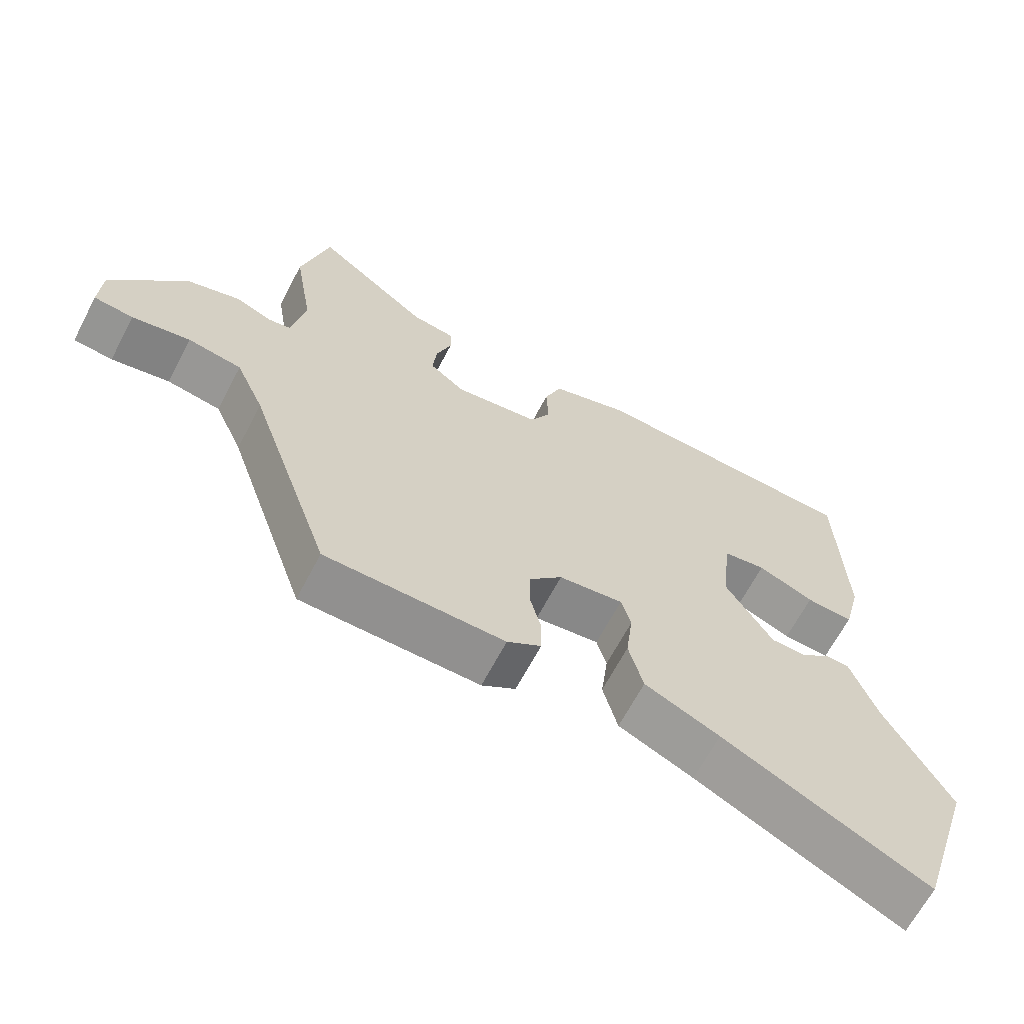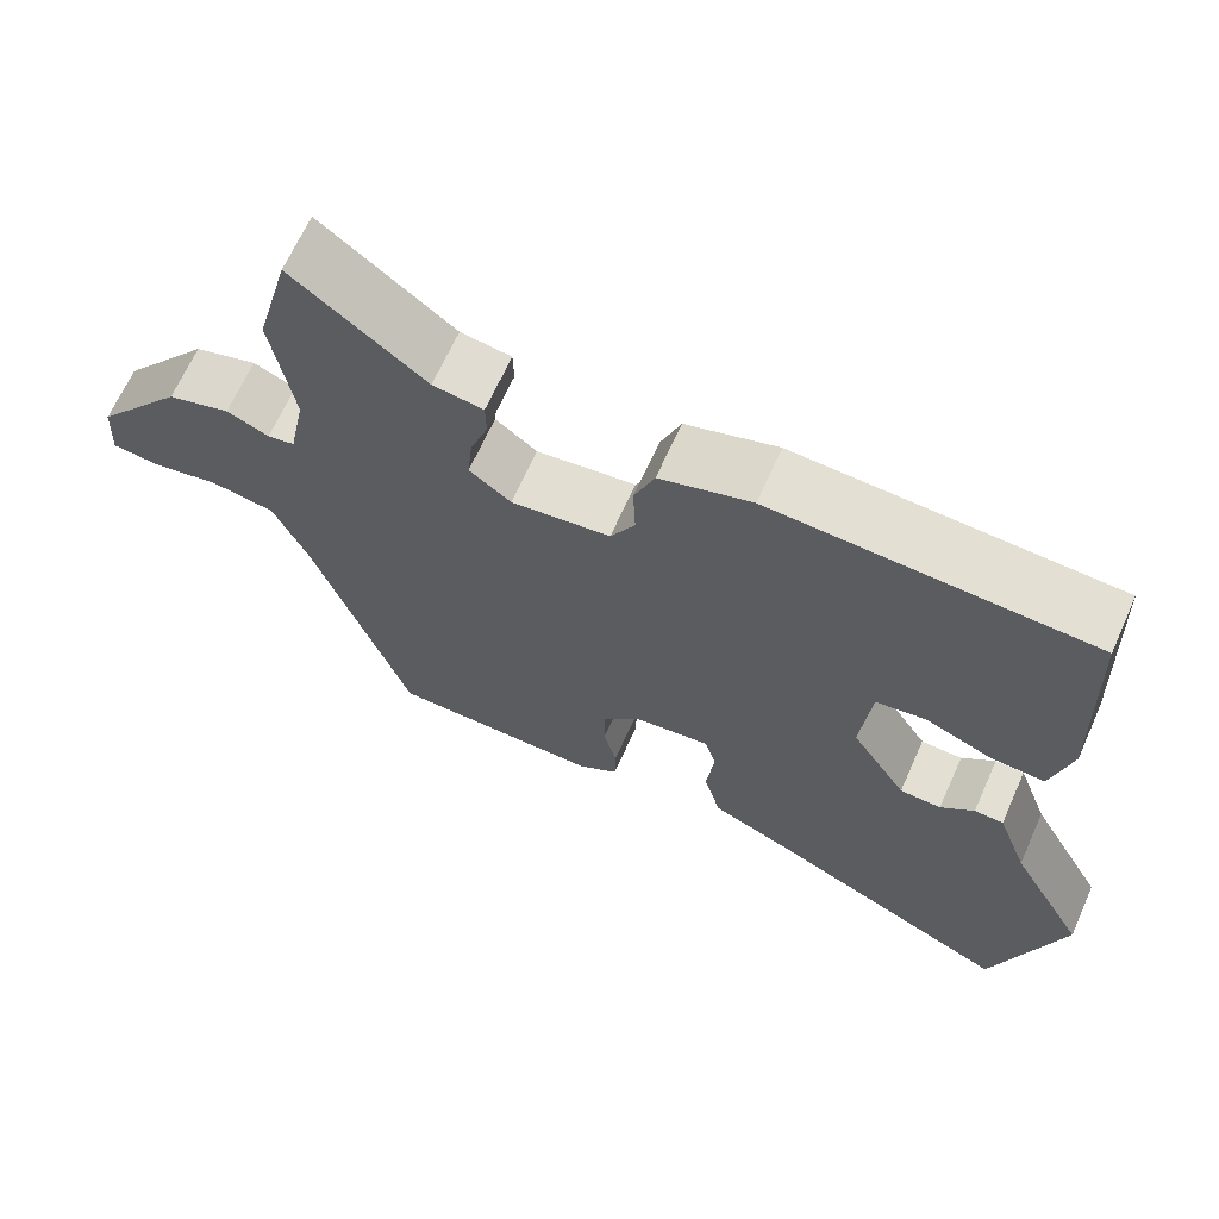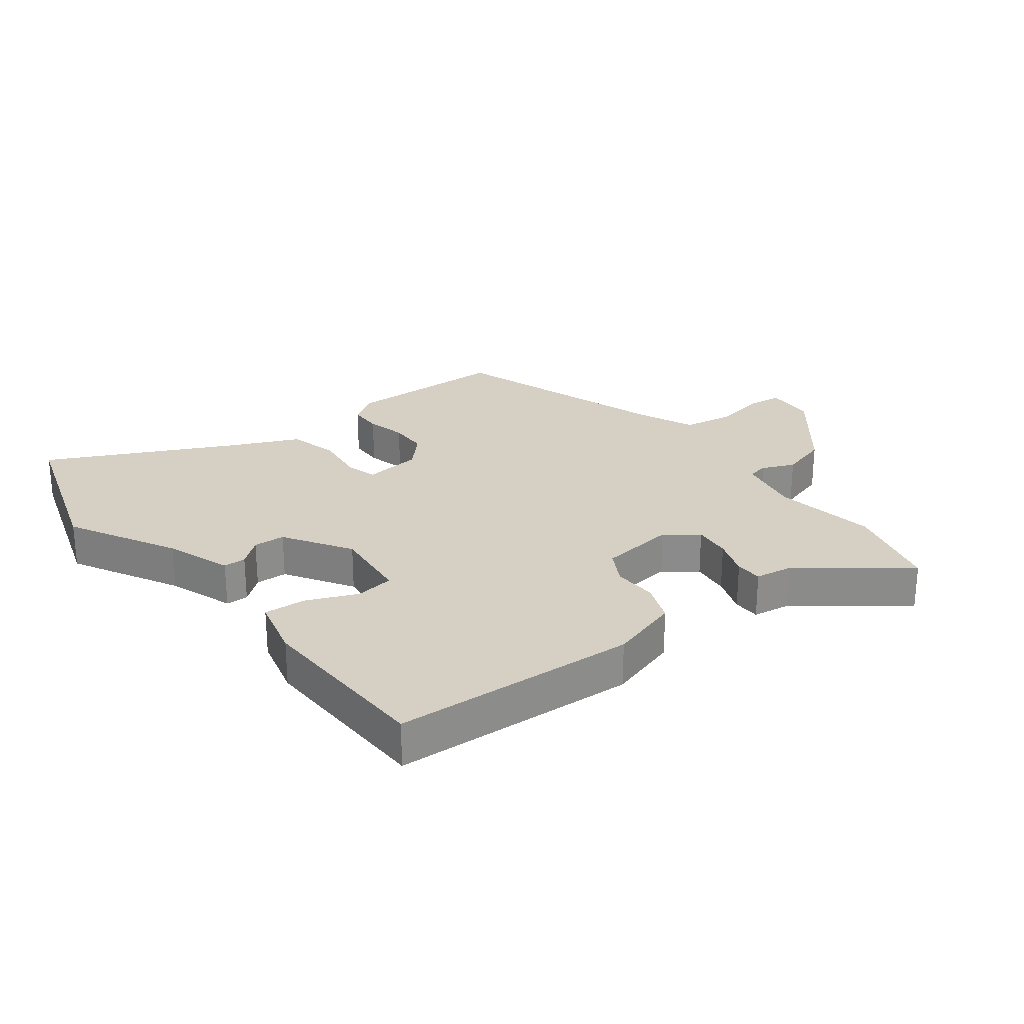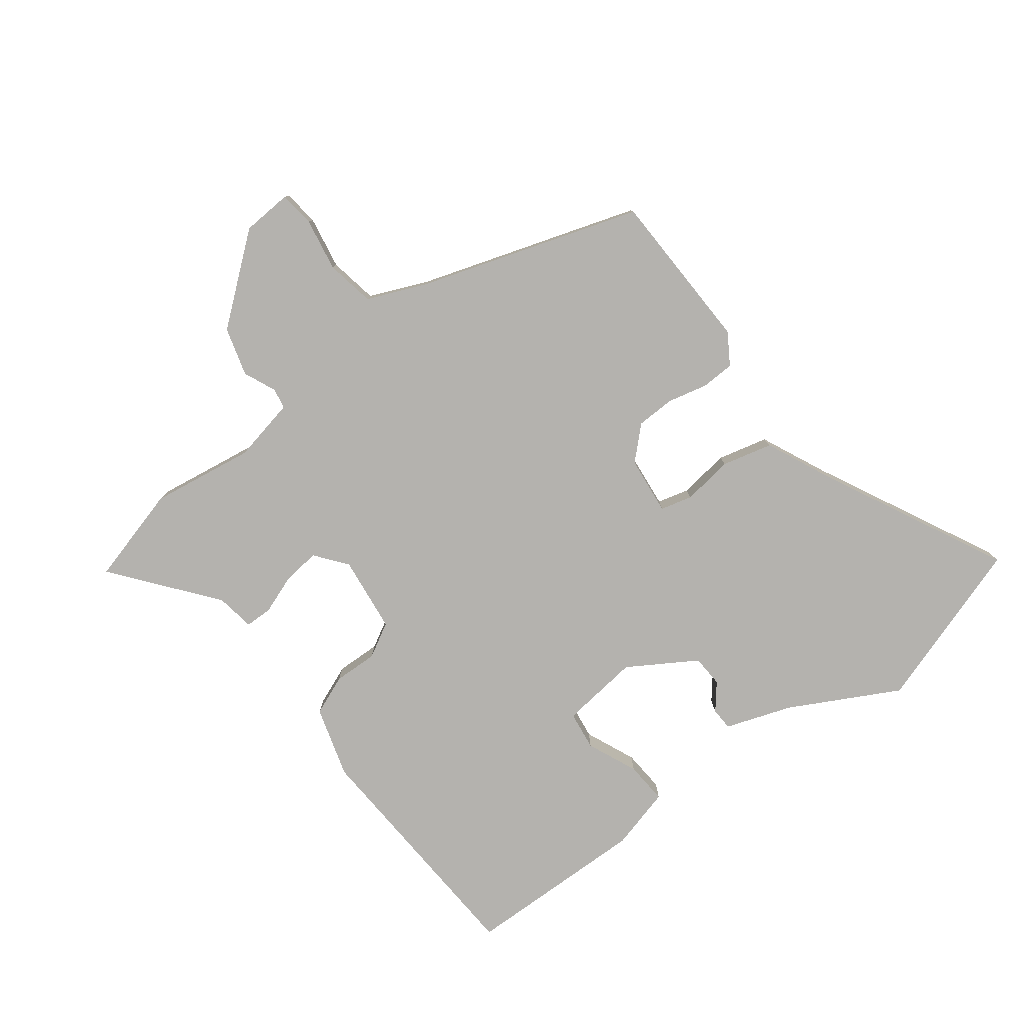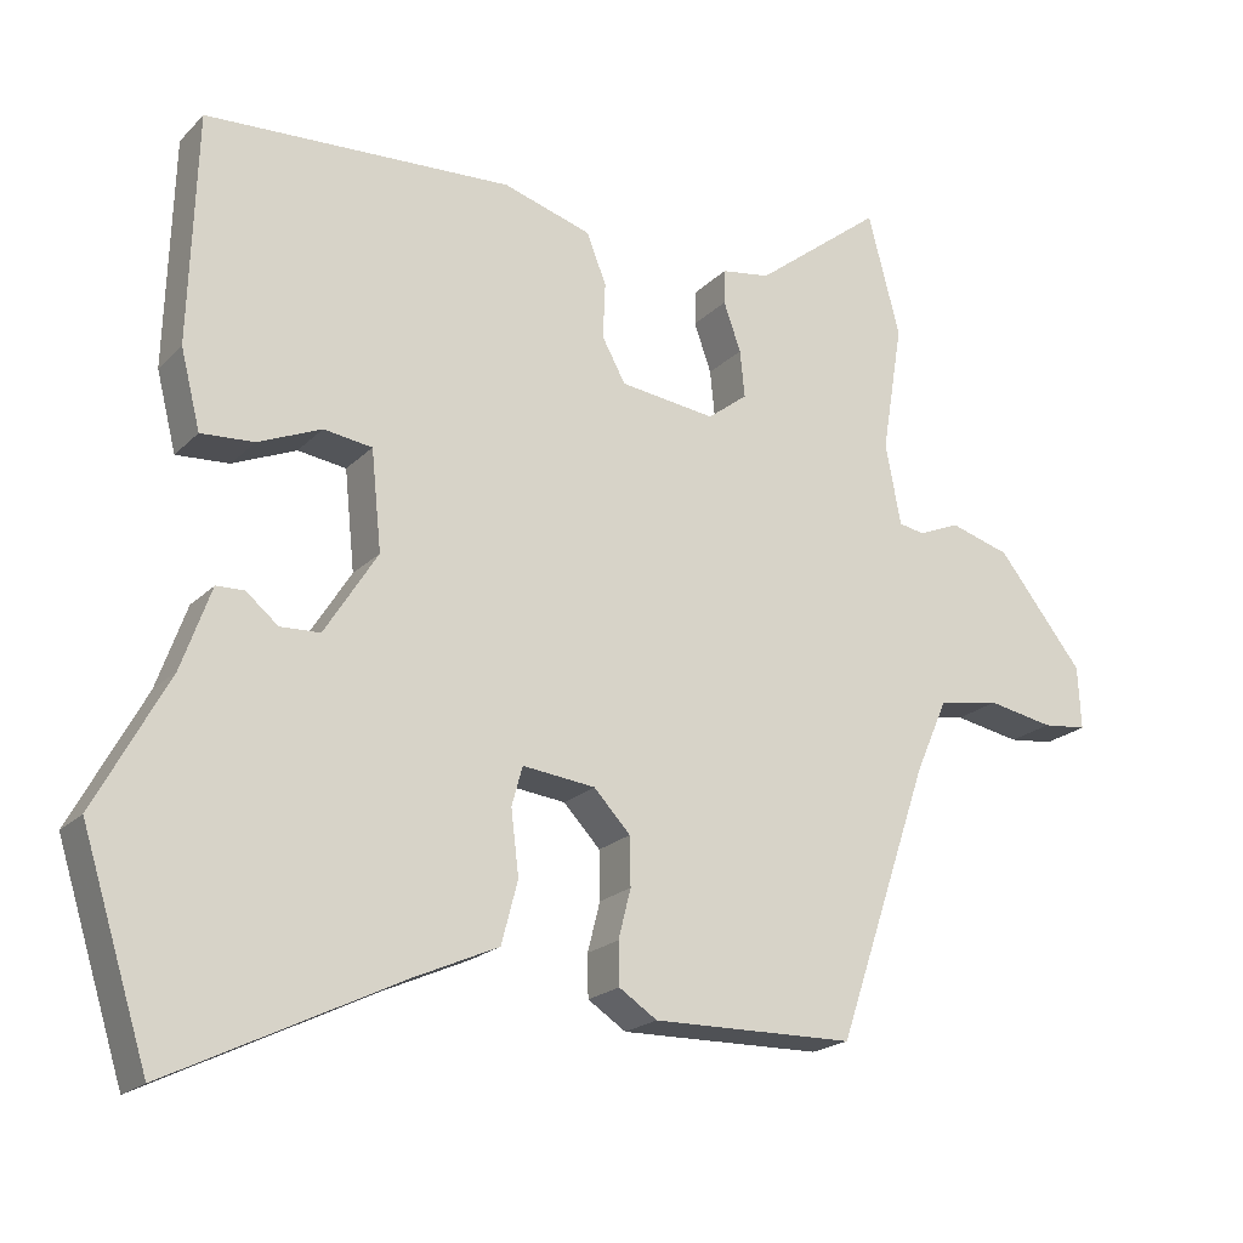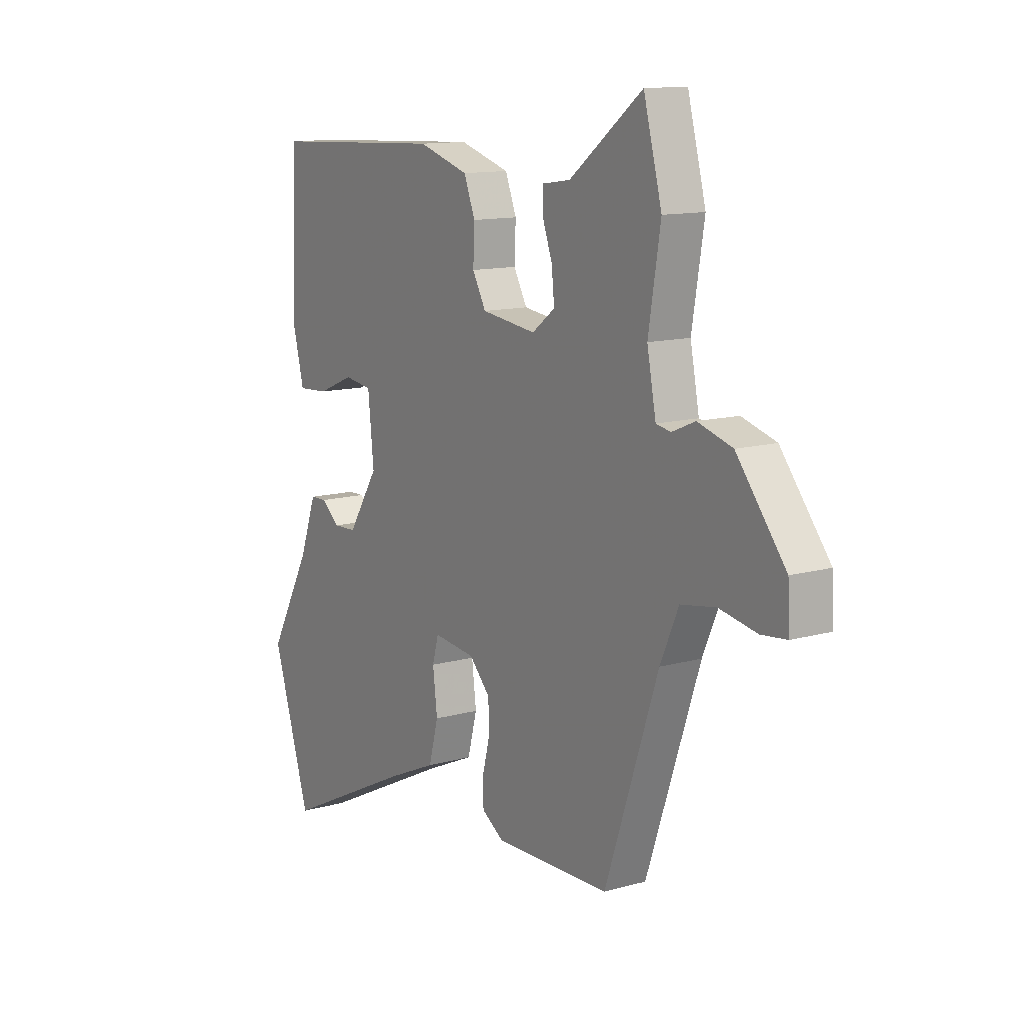
<metadata>
{"format":"obj","ext":"obj","renderer":"f3d","projection":"perspective","resolution":1024,"background":"white","views":[{"elev":-65.4,"azim":152.4,"up":"+Z"},{"elev":66.4,"azim":-155.9,"up":"+Z"},{"elev":26.2,"azim":-37.2,"up":"+Y"},{"elev":-79.7,"azim":127.9,"up":"+Y"},{"elev":-20.1,"azim":-30.4,"up":"+Z"},{"elev":12.4,"azim":56.6,"up":"+Z"}]}
</metadata>
<code>
v 0.471 0.07 0.612
v 0.512 0.07 0.456
v 0.485 0.07 0.291
v 0.505 0.07 0.188
v 0.538 0.07 0.182
v 0.59 0.07 0.204
v 0.667 0.07 0.181
v 0.776 0.07 0.043
v 0.78 0.07 -0.037
v 0.723 0.07 -0.043
v 0.639 0.07 -0.027
v 0.561 0.07 -0.04
v 0.52 0.07 -0.133
v 0.401 0.07 -0.484
v 0.142 0.07 -0.488
v 0.093 0.07 -0.456
v 0.092 0.07 -0.402
v 0.108 0.07 -0.339
v 0.107 0.07 -0.277
v 0.06 0.07 -0.227
v -0.033 0.07 -0.216
v -0.047 0.07 -0.266
v -0.037 0.07 -0.348
v -0.058 0.07 -0.428
v -0.166 0.07 -0.476
v -0.462 0.07 -0.62
v -0.547 0.07 -0.349
v -0.453 0.07 -0.177
v -0.415 0.07 -0.072
v -0.379 0.07 -0.071
v -0.338 0.07 -0.105
v -0.287 0.07 -0.103
v -0.219 0.07 0.004
v -0.232 0.07 0.131
v -0.294 0.07 0.14
v -0.375 0.07 0.106
v -0.443 0.07 0.102
v -0.468 0.07 0.202
v -0.458 0.07 0.495
v -0.065 0.07 0.513
v 0.048 0.07 0.478
v 0.073 0.07 0.414
v 0.07 0.07 0.343
v 0.1 0.07 0.288
v 0.222 0.07 0.272
v 0.273 0.07 0.311
v 0.267 0.07 0.371
v 0.245 0.07 0.433
v 0.246 0.07 0.477
v 0.308 0.07 0.486
v 0.471 0 0.612
v 0.512 0 0.456
v 0.485 0 0.291
v 0.505 0 0.188
v 0.538 0 0.182
v 0.59 0 0.204
v 0.667 0 0.181
v 0.776 0 0.043
v 0.78 0 -0.037
v 0.723 0 -0.043
v 0.639 0 -0.027
v 0.561 0 -0.04
v 0.52 0 -0.133
v 0.401 0 -0.484
v 0.142 0 -0.488
v 0.093 0 -0.456
v 0.092 0 -0.402
v 0.108 0 -0.339
v 0.107 0 -0.277
v 0.06 0 -0.227
v -0.033 0 -0.216
v -0.047 0 -0.266
v -0.037 0 -0.348
v -0.058 0 -0.428
v -0.166 0 -0.476
v -0.462 0 -0.62
v -0.547 0 -0.349
v -0.453 0 -0.177
v -0.415 0 -0.072
v -0.379 0 -0.071
v -0.338 0 -0.105
v -0.287 0 -0.103
v -0.219 0 0.004
v -0.232 0 0.131
v -0.294 0 0.14
v -0.375 0 0.106
v -0.443 0 0.102
v -0.468 0 0.202
v -0.458 0 0.495
v -0.065 0 0.513
v 0.048 0 0.478
v 0.073 0 0.414
v 0.07 0 0.343
v 0.1 0 0.288
v 0.222 0 0.272
v 0.273 0 0.311
v 0.267 0 0.371
v 0.245 0 0.433
v 0.246 0 0.477
v 0.308 0 0.486
f 47 48 49 50
f 46 47 50 1
f 40 41 42 43
f 40 43 44
f 39 40 44
f 38 39 44
f 35 36 37 38
f 34 35 38 44
f 33 34 44 45
f 28 29 30 31
f 28 31 32
f 25 26 27 28
f 25 28 32
f 22 23 24 25
f 21 22 25 32
f 20 21 32 33
f 15 16 17 18
f 13 14 15 18
f 12 13 18 19
f 8 9 10 11
f 8 11 12
f 5 6 7 8
f 4 5 8 12
f 46 1 2 3
f 45 46 3 4
f 20 33 45 4
f 4 12 19 20
f 100 99 98 97
f 51 100 97 96
f 93 92 91 90
f 94 93 90
f 94 90 89
f 94 89 88
f 88 87 86 85
f 94 88 85 84
f 95 94 84 83
f 81 80 79 78
f 82 81 78
f 78 77 76 75
f 82 78 75
f 75 74 73 72
f 82 75 72 71
f 83 82 71 70
f 68 67 66 65
f 68 65 64 63
f 69 68 63 62
f 61 60 59 58
f 62 61 58
f 58 57 56 55
f 62 58 55 54
f 53 52 51 96
f 54 53 96 95
f 54 95 83 70
f 70 69 62 54
f 1 51 52 2
f 2 52 53 3
f 3 53 54 4
f 4 54 55 5
f 5 55 56 6
f 6 56 57 7
f 7 57 58 8
f 8 58 59 9
f 9 59 60 10
f 10 60 61 11
f 11 61 62 12
f 12 62 63 13
f 13 63 64 14
f 14 64 65 15
f 15 65 66 16
f 16 66 67 17
f 17 67 68 18
f 18 68 69 19
f 19 69 70 20
f 20 70 71 21
f 21 71 72 22
f 22 72 73 23
f 23 73 74 24
f 24 74 75 25
f 25 75 76 26
f 26 76 77 27
f 27 77 78 28
f 28 78 79 29
f 29 79 80 30
f 30 80 81 31
f 31 81 82 32
f 32 82 83 33
f 33 83 84 34
f 34 84 85 35
f 35 85 86 36
f 36 86 87 37
f 37 87 88 38
f 38 88 89 39
f 39 89 90 40
f 40 90 91 41
f 41 91 92 42
f 42 92 93 43
f 43 93 94 44
f 44 94 95 45
f 45 95 96 46
f 46 96 97 47
f 47 97 98 48
f 48 98 99 49
f 49 99 100 50
f 50 100 51 1

</code>
